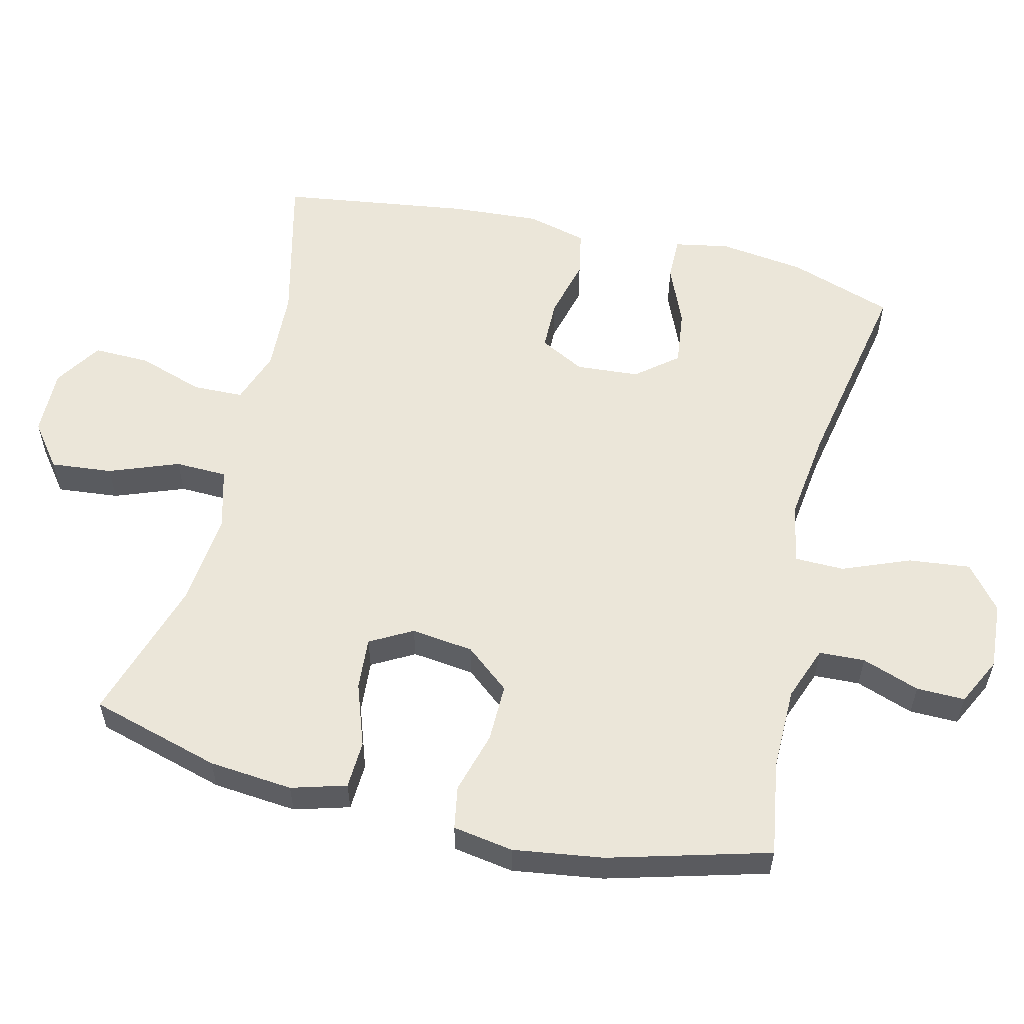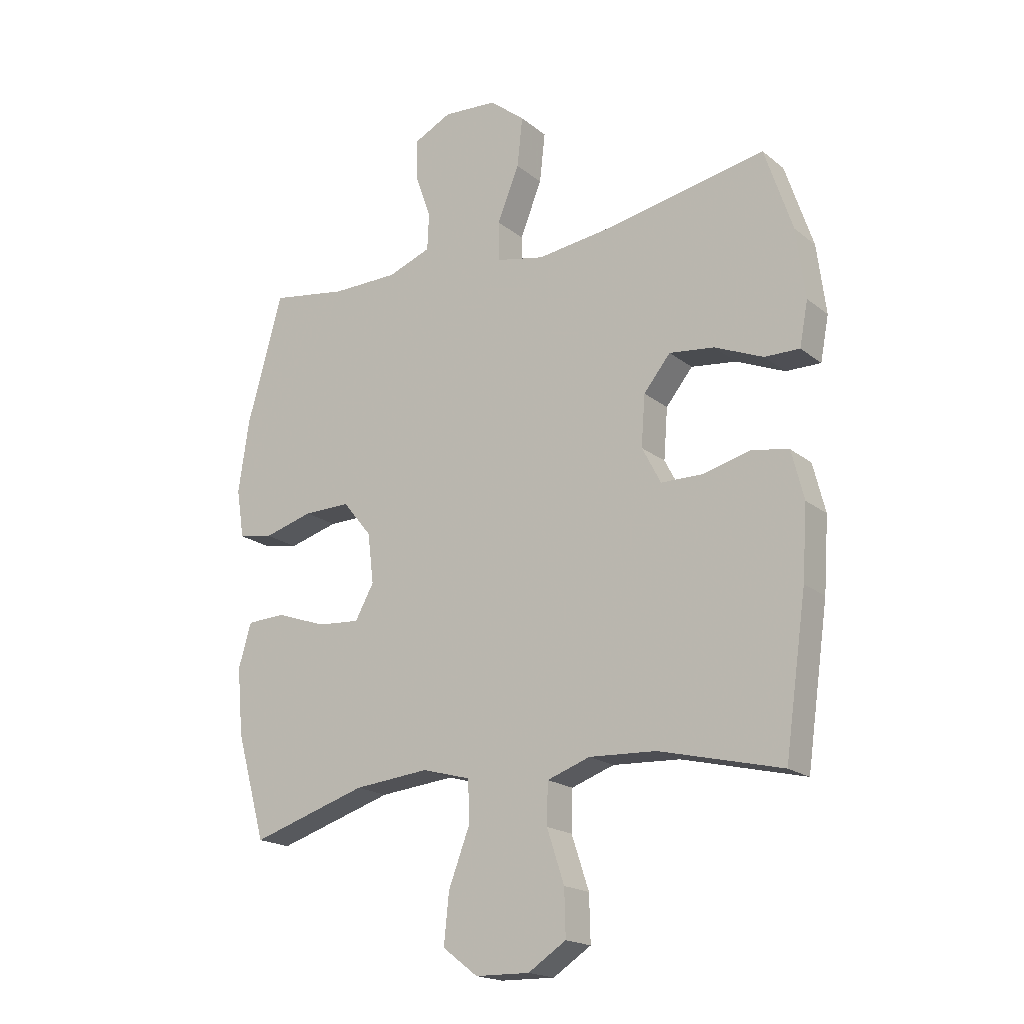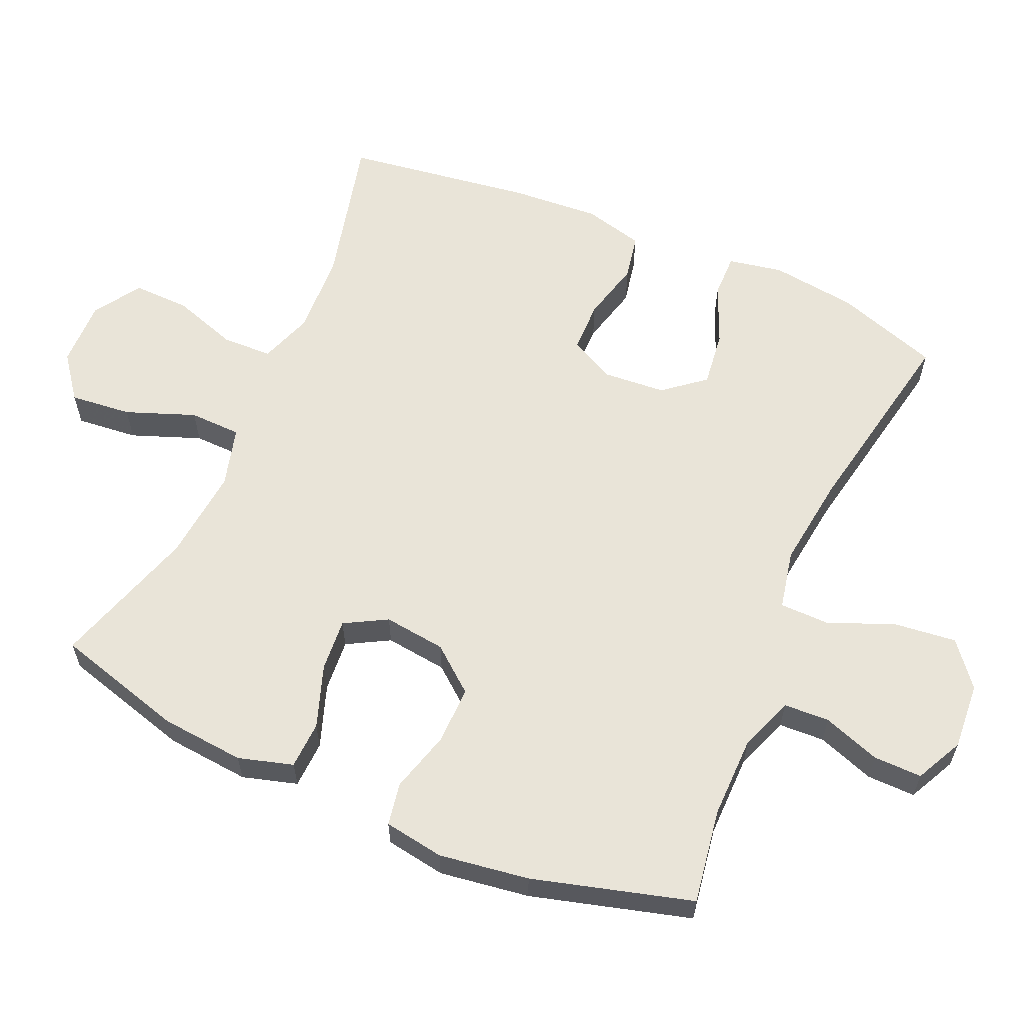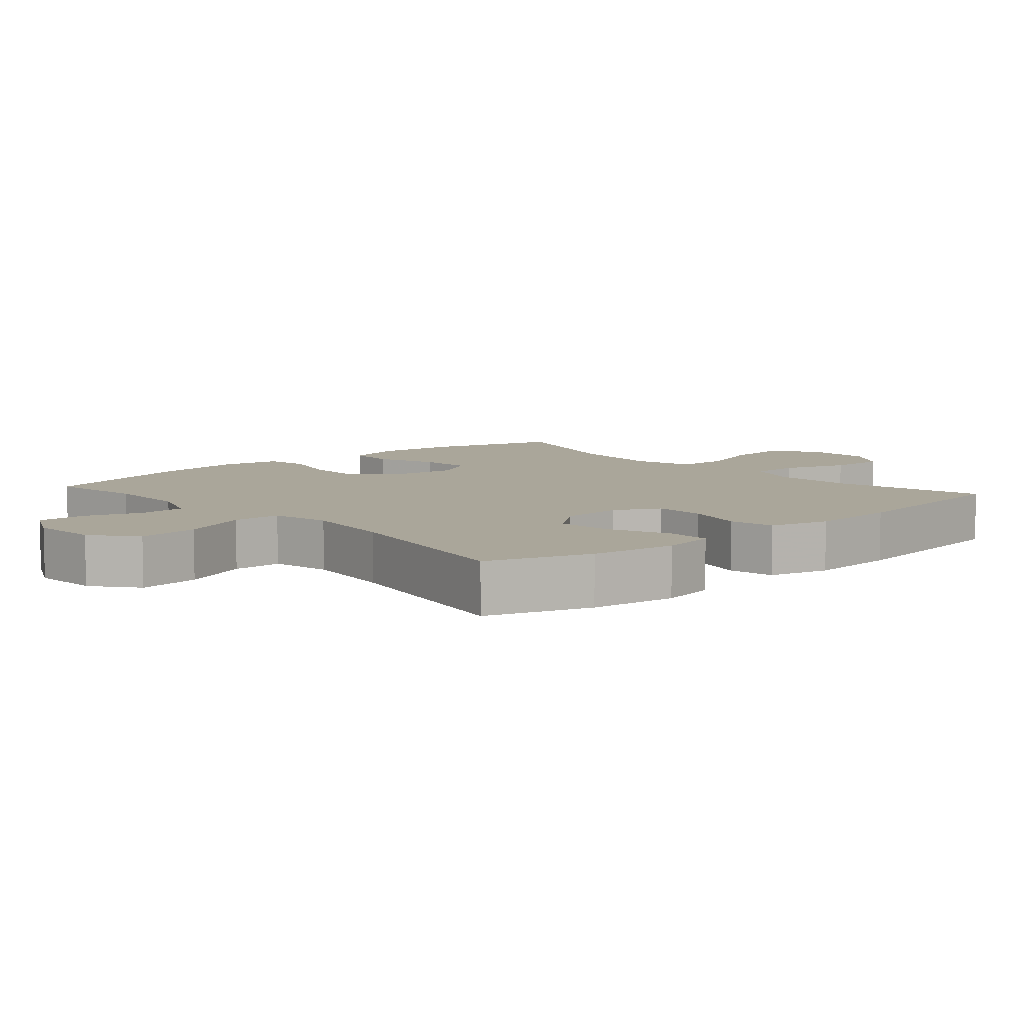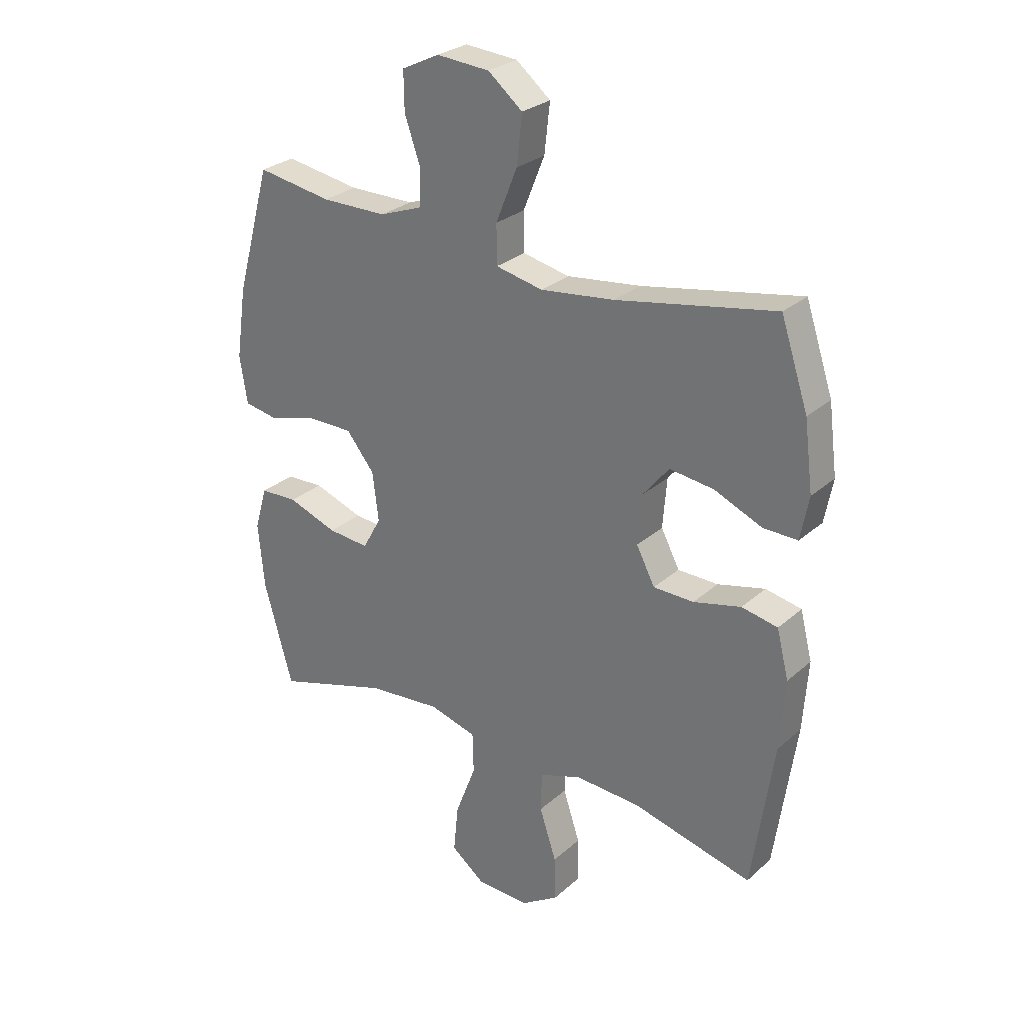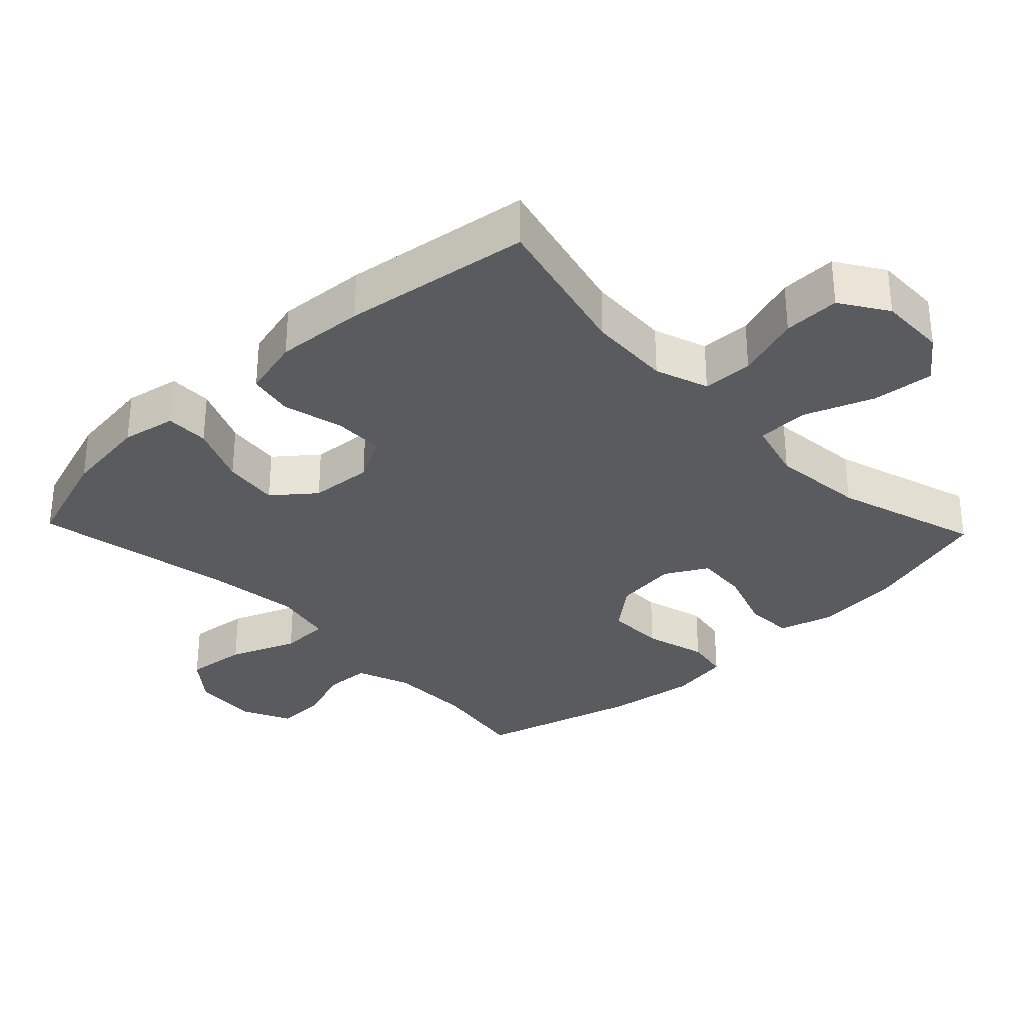
<metadata>
{"format":"obj","ext":"obj","renderer":"f3d","projection":"perspective","resolution":1024,"background":"white","views":[{"elev":56.8,"azim":-76.3,"up":"+Y"},{"elev":-18.8,"azim":34.5,"up":"+Z"},{"elev":60.3,"azim":-66.3,"up":"+Y"},{"elev":7.8,"azim":48.7,"up":"+Y"},{"elev":27.9,"azim":37.3,"up":"+Z"},{"elev":-32.1,"azim":133.7,"up":"+Y"}]}
</metadata>
<code>
v -0.5 0.07 -0.5
v -0.553 0.07 -0.312
v -0.564 0.07 -0.191
v -0.541 0.07 -0.112
v -0.472 0.07 -0.109
v -0.381 0.07 -0.141
v -0.305 0.07 -0.147
v -0.271 0.07 -0.086
v -0.282 0.07 0.004
v -0.334 0.07 0.068
v -0.418 0.07 0.067
v -0.507 0.07 0.042
v -0.569 0.07 0.053
v -0.583 0.07 0.14
v -0.564 0.07 0.27
v -0.5 0.07 0.5
v -0.363 0.07 0.478
v -0.243 0.07 0.479
v -0.165 0.07 0.508
v -0.162 0.07 0.574
v -0.191 0.07 0.657
v -0.192 0.07 0.727
v -0.123 0.07 0.761
v -0.026 0.07 0.754
v 0.037 0.07 0.703
v 0.027 0.07 0.614
v -0.012 0.07 0.517
v -0.011 0.07 0.446
v 0.075 0.07 0.428
v 0.21 0.07 0.445
v 0.5 0.07 0.5
v 0.55 0.07 0.35
v 0.566 0.07 0.226
v 0.551 0.07 0.147
v 0.488 0.07 0.148
v 0.401 0.07 0.185
v 0.32 0.07 0.195
v 0.272 0.07 0.136
v 0.265 0.07 0.045
v 0.299 0.07 -0.02
v 0.373 0.07 -0.021
v 0.46 0.07 0.001
v 0.526 0.07 -0.012
v 0.548 0.07 -0.099
v 0.539 0.07 -0.228
v 0.5 0.07 -0.5
v 0.28 0.07 -0.446
v 0.16 0.07 -0.44
v 0.083 0.07 -0.467
v 0.081 0.07 -0.54
v 0.112 0.07 -0.634
v 0.114 0.07 -0.716
v 0.046 0.07 -0.76
v -0.051 0.07 -0.758
v -0.114 0.07 -0.71
v -0.105 0.07 -0.621
v -0.067 0.07 -0.521
v -0.069 0.07 -0.446
v -0.156 0.07 -0.422
v -0.291 0.07 -0.435
v -0.5 0 -0.5
v -0.553 0 -0.312
v -0.564 0 -0.191
v -0.541 0 -0.112
v -0.472 0 -0.109
v -0.381 0 -0.141
v -0.305 0 -0.147
v -0.271 0 -0.086
v -0.282 0 0.004
v -0.334 0 0.068
v -0.418 0 0.067
v -0.507 0 0.042
v -0.569 0 0.053
v -0.583 0 0.14
v -0.564 0 0.27
v -0.5 0 0.5
v -0.363 0 0.478
v -0.243 0 0.479
v -0.165 0 0.508
v -0.162 0 0.574
v -0.191 0 0.657
v -0.192 0 0.727
v -0.123 0 0.761
v -0.026 0 0.754
v 0.037 0 0.703
v 0.027 0 0.614
v -0.012 0 0.517
v -0.011 0 0.446
v 0.075 0 0.428
v 0.21 0 0.445
v 0.5 0 0.5
v 0.55 0 0.35
v 0.566 0 0.226
v 0.551 0 0.147
v 0.488 0 0.148
v 0.401 0 0.185
v 0.32 0 0.195
v 0.272 0 0.136
v 0.265 0 0.045
v 0.299 0 -0.02
v 0.373 0 -0.021
v 0.46 0 0.001
v 0.526 0 -0.012
v 0.548 0 -0.099
v 0.539 0 -0.228
v 0.5 0 -0.5
v 0.28 0 -0.446
v 0.16 0 -0.44
v 0.083 0 -0.467
v 0.081 0 -0.54
v 0.112 0 -0.634
v 0.114 0 -0.716
v 0.046 0 -0.76
v -0.051 0 -0.758
v -0.114 0 -0.71
v -0.105 0 -0.621
v -0.067 0 -0.521
v -0.069 0 -0.446
v -0.156 0 -0.422
v -0.291 0 -0.435
f 54 55 56 57
f 54 57 58
f 53 54 58
f 50 51 52 53
f 49 50 53 58
f 48 49 58 59
f 44 45 46 47
f 44 47 48 59
f 41 42 43 44
f 40 41 44 59
f 33 34 35 36
f 33 36 37
f 30 31 32 33
f 29 30 33 37
f 28 29 37 38
f 24 25 26 27
f 24 27 28
f 23 24 28
f 20 21 22 23
f 19 20 23 28
f 18 19 28 38
f 14 15 16 17
f 11 12 13 14
f 10 11 14 17
f 9 10 17 18
f 3 4 5 6
f 3 6 7
f 60 1 2 3
f 60 3 7
f 39 40 59 60
f 39 60 7 8
f 18 38 39
f 8 9 18 39
f 117 116 115 114
f 118 117 114
f 118 114 113
f 113 112 111 110
f 118 113 110 109
f 119 118 109 108
f 107 106 105 104
f 119 108 107 104
f 104 103 102 101
f 119 104 101 100
f 96 95 94 93
f 97 96 93
f 93 92 91 90
f 97 93 90 89
f 98 97 89 88
f 87 86 85 84
f 88 87 84
f 88 84 83
f 83 82 81 80
f 88 83 80 79
f 98 88 79 78
f 77 76 75 74
f 74 73 72 71
f 77 74 71 70
f 78 77 70 69
f 66 65 64 63
f 67 66 63
f 63 62 61 120
f 67 63 120
f 120 119 100 99
f 68 67 120 99
f 99 98 78
f 99 78 69 68
f 1 61 62 2
f 2 62 63 3
f 3 63 64 4
f 4 64 65 5
f 5 65 66 6
f 6 66 67 7
f 7 67 68 8
f 8 68 69 9
f 9 69 70 10
f 10 70 71 11
f 11 71 72 12
f 12 72 73 13
f 13 73 74 14
f 14 74 75 15
f 15 75 76 16
f 16 76 77 17
f 17 77 78 18
f 18 78 79 19
f 19 79 80 20
f 20 80 81 21
f 21 81 82 22
f 22 82 83 23
f 23 83 84 24
f 24 84 85 25
f 25 85 86 26
f 26 86 87 27
f 27 87 88 28
f 28 88 89 29
f 29 89 90 30
f 30 90 91 31
f 31 91 92 32
f 32 92 93 33
f 33 93 94 34
f 34 94 95 35
f 35 95 96 36
f 36 96 97 37
f 37 97 98 38
f 38 98 99 39
f 39 99 100 40
f 40 100 101 41
f 41 101 102 42
f 42 102 103 43
f 43 103 104 44
f 44 104 105 45
f 45 105 106 46
f 46 106 107 47
f 47 107 108 48
f 48 108 109 49
f 49 109 110 50
f 50 110 111 51
f 51 111 112 52
f 52 112 113 53
f 53 113 114 54
f 54 114 115 55
f 55 115 116 56
f 56 116 117 57
f 57 117 118 58
f 58 118 119 59
f 59 119 120 60
f 60 120 61 1

</code>
